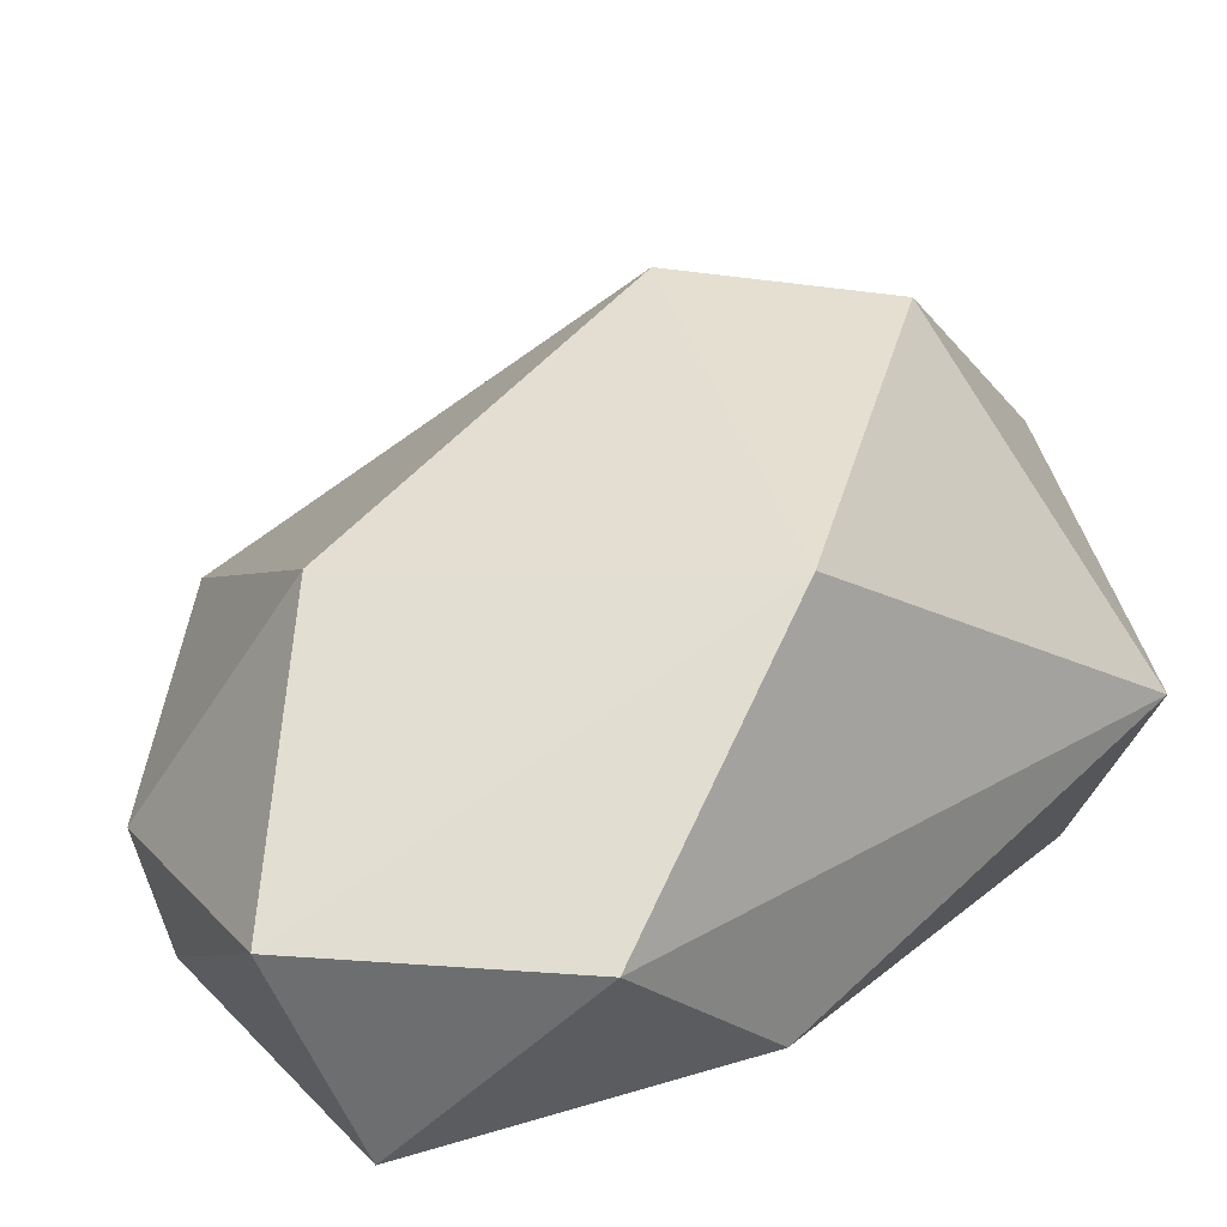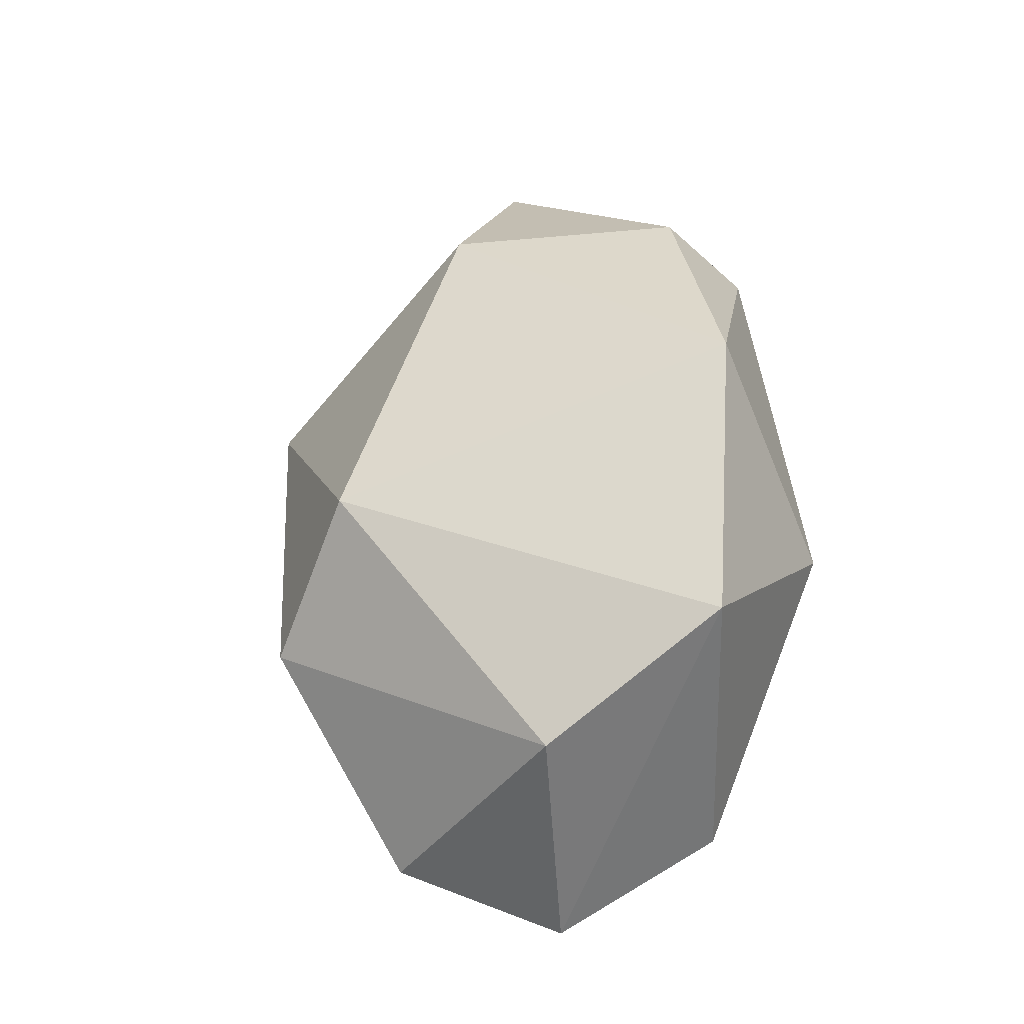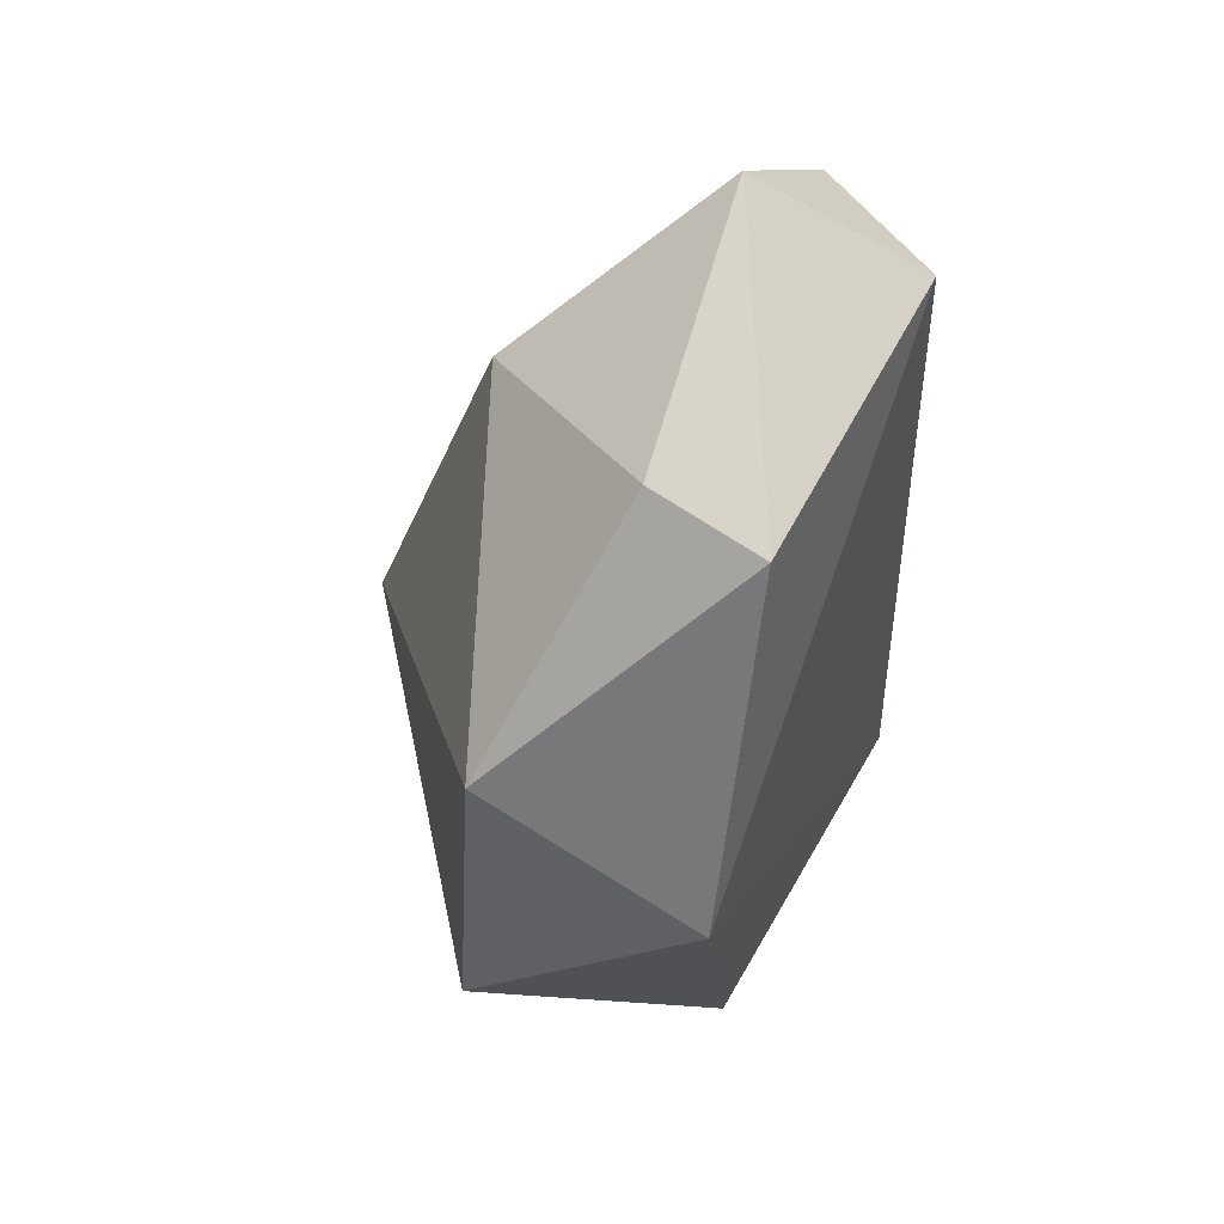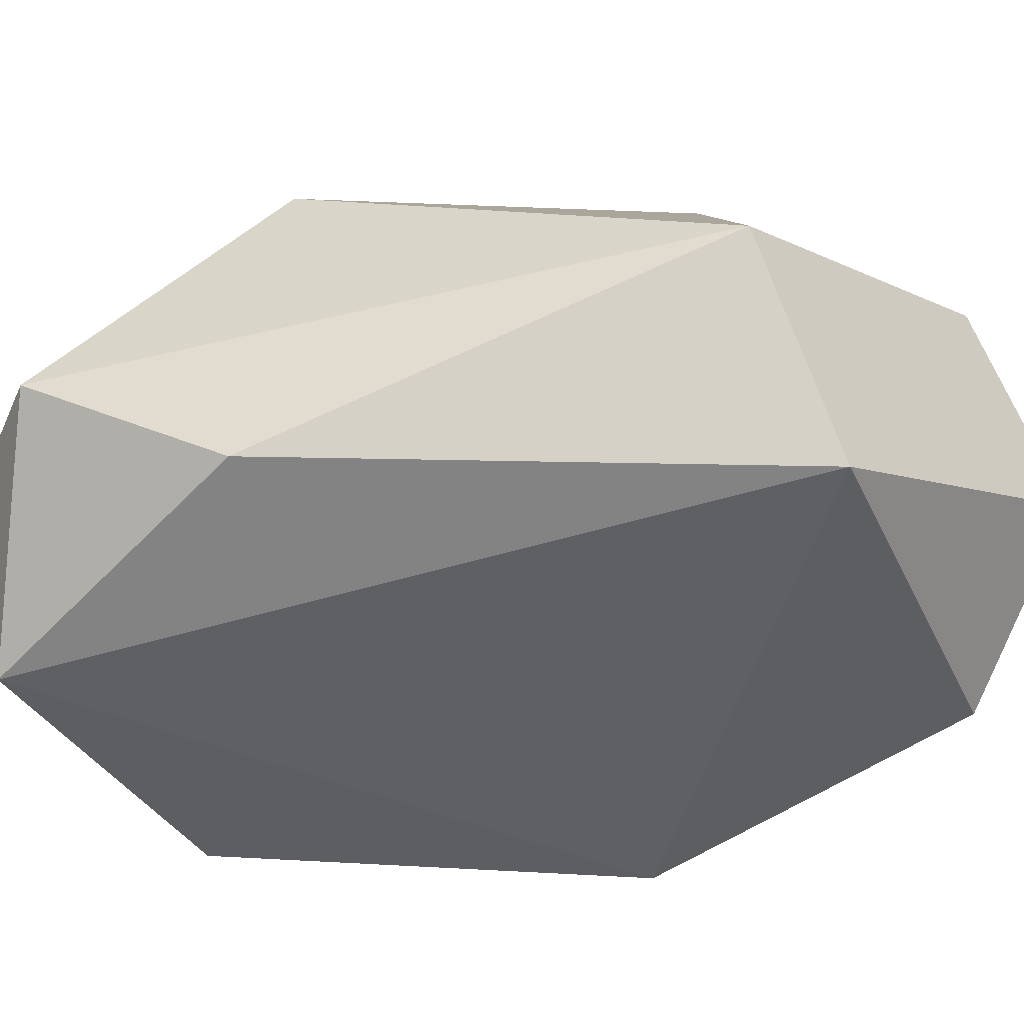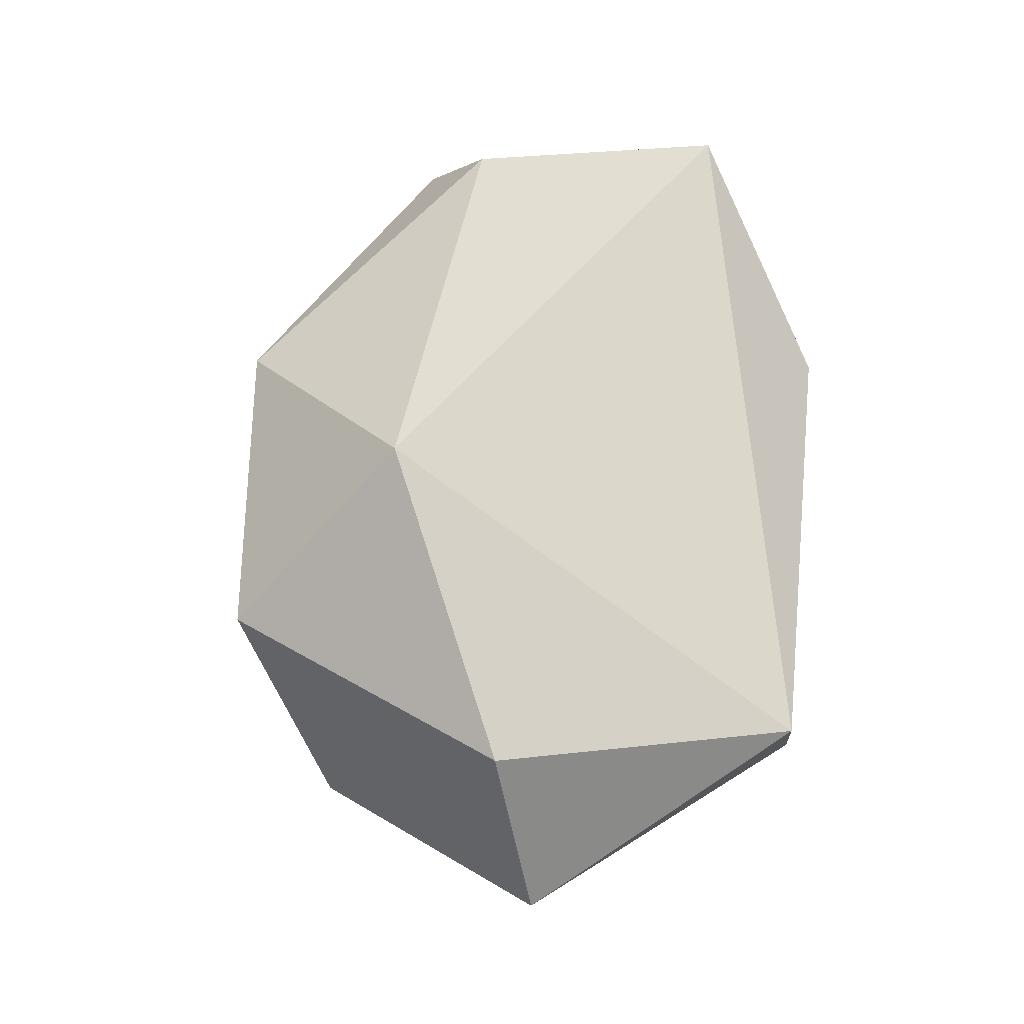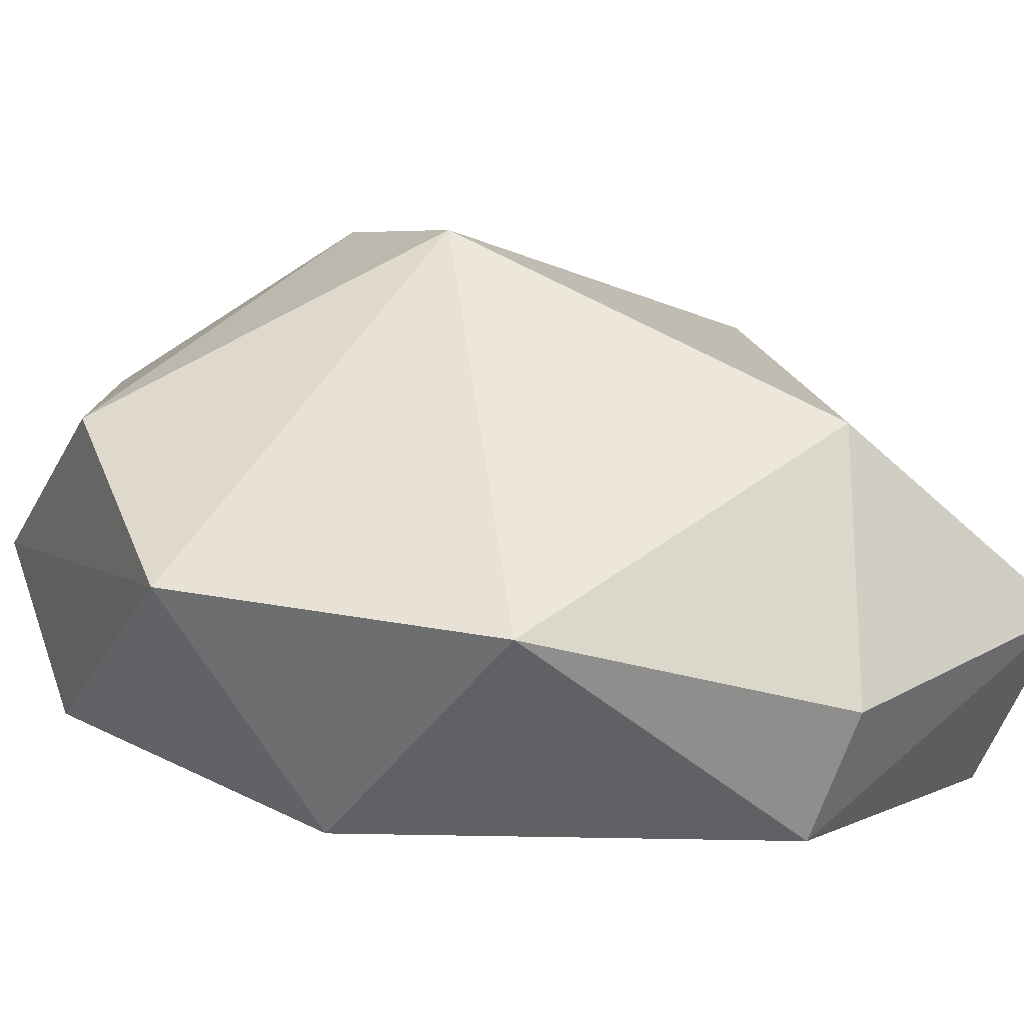
<metadata>
{"format":"obj","ext":"obj","renderer":"f3d","projection":"perspective","resolution":1024,"background":"white","views":[{"elev":18.3,"azim":-141.8,"up":"+Z"},{"elev":-21.9,"azim":49.3,"up":"+Y"},{"elev":45.0,"azim":114.5,"up":"+Y"},{"elev":-45.9,"azim":-80.9,"up":"+Z"},{"elev":-26.1,"azim":149.5,"up":"+Y"},{"elev":14.1,"azim":105.8,"up":"+Z"}]}
</metadata>
<code>
g Rock2
v 0.6529 -0.1547 -0.06184
v -0.1614 0.8838 -0.136
v -0.3668 -0.6048 -0.06657
v 0.3611 -0.7828 0.01026
v 0.7941 -0.4098 0.4065
v 0.6529 -0.1547 -0.06184
v -0.3668 -0.6048 -0.06657
v 0.1178 -0.9948 0.2712
v 0.3611 -0.7828 0.01026
v -0.519 0.4007 -0.03223
v -0.6175 -0.4857 0.2747
v -0.3668 -0.6048 -0.06657
v -0.1614 0.8838 -0.136
v -0.517 0.7868 0.2152
v -0.519 0.4007 -0.03223
v 0.3611 -0.7828 0.01026
v 0.1178 -0.9948 0.2712
v 0.7941 -0.4098 0.4065
v -0.3668 -0.6048 -0.06657
v -0.6175 -0.4857 0.2747
v 0.1178 -0.9948 0.2712
v -0.519 0.4007 -0.03223
v -0.517 0.7868 0.2152
v -0.6175 -0.4857 0.2747
v -0.1614 0.8838 -0.136
v -0.09841 1.049 0.2255
v -0.517 0.7868 0.2152
v 0.4466 0.6642 -0.06705
v 0.8011 0.2313 0.3675
v 0.4462 0.7543 0.1769
v -0.1176 -0.855 0.5599
v -0.1875 -0.3797 0.8736
v 0.4529 -0.6819 0.6121
v -0.6175 -0.4857 0.2747
v -0.1875 -0.3797 0.8736
v -0.1176 -0.855 0.5599
v 0.7941 -0.4098 0.4065
v 0.1088 -0.08988 0.9315
v 0.8011 0.2313 0.3675
v 0.1088 -0.08988 0.9315
v 0.1484 0.6693 0.6196
v 0.8011 0.2313 0.3675
v 0.1484 0.6693 0.6196
v 0.1088 -0.08988 0.9315
v -0.5037 0.3336 0.6615
v 0.1484 0.6693 0.6196
v -0.5037 0.3336 0.6615
v -0.09841 1.049 0.2255
v -0.09841 1.049 0.2255
v -0.5037 0.3336 0.6615
v -0.517 0.7868 0.2152
v -0.5037 0.3336 0.6615
v 0.1088 -0.08988 0.9315
v -0.1875 -0.3797 0.8736
v -0.5037 0.3336 0.6615
v -0.1875 -0.3797 0.8736
v -0.6175 -0.4857 0.2747
v -0.1875 -0.3797 0.8736
v 0.1088 -0.08988 0.9315
v 0.4529 -0.6819 0.6121
v 0.4529 -0.6819 0.6121
v 0.1088 -0.08988 0.9315
v 0.7941 -0.4098 0.4065
v 0.4462 0.7543 0.1769
v 0.8011 0.2313 0.3675
v 0.1484 0.6693 0.6196
v -0.517 0.7868 0.2152
v -0.5037 0.3336 0.6615
v -0.6175 -0.4857 0.2747
v -0.6175 -0.4857 0.2747
v -0.1176 -0.855 0.5599
v 0.1178 -0.9948 0.2712
v 0.1178 -0.9948 0.2712
v -0.1176 -0.855 0.5599
v 0.4529 -0.6819 0.6121
v 0.1178 -0.9948 0.2712
v 0.4529 -0.6819 0.6121
v 0.7941 -0.4098 0.4065
v 0.4462 0.7543 0.1769
v 0.1484 0.6693 0.6196
v -0.09841 1.049 0.2255
v 0.4462 0.7543 0.1769
v -0.09841 1.049 0.2255
v 0.4466 0.6642 -0.06705
v 0.4466 0.6642 -0.06705
v -0.09841 1.049 0.2255
v -0.1614 0.8838 -0.136
v 0.7941 -0.4098 0.4065
v 0.8011 0.2313 0.3675
v 0.6529 -0.1547 -0.06184
v 0.6529 -0.1547 -0.06184
v 0.8011 0.2313 0.3675
v 0.4466 0.6642 -0.06705
v 0.6529 -0.1547 -0.06184
v 0.4466 0.6642 -0.06705
v -0.1614 0.8838 -0.136
v -0.1614 0.8838 -0.136
v -0.519 0.4007 -0.03223
v -0.3668 -0.6048 -0.06657
v -0.3668 -0.6048 -0.06657
v 0.3611 -0.7828 0.01026
v 0.6529 -0.1547 -0.06184
g Rock2_0
f 3 2 1
f 6 5 4
f 9 8 7
f 12 11 10
f 15 14 13
f 18 17 16
f 21 20 19
f 24 23 22
f 27 26 25
f 30 29 28
f 33 32 31
f 36 35 34
f 39 38 37
f 42 41 40
f 45 44 43
f 48 47 46
f 51 50 49
f 54 53 52
f 57 56 55
f 60 59 58
f 63 62 61
f 66 65 64
f 69 68 67
f 72 71 70
f 75 74 73
f 78 77 76
f 81 80 79
f 84 83 82
f 87 86 85
f 90 89 88
f 93 92 91
f 96 95 94
f 99 98 97
f 102 101 100

</code>
